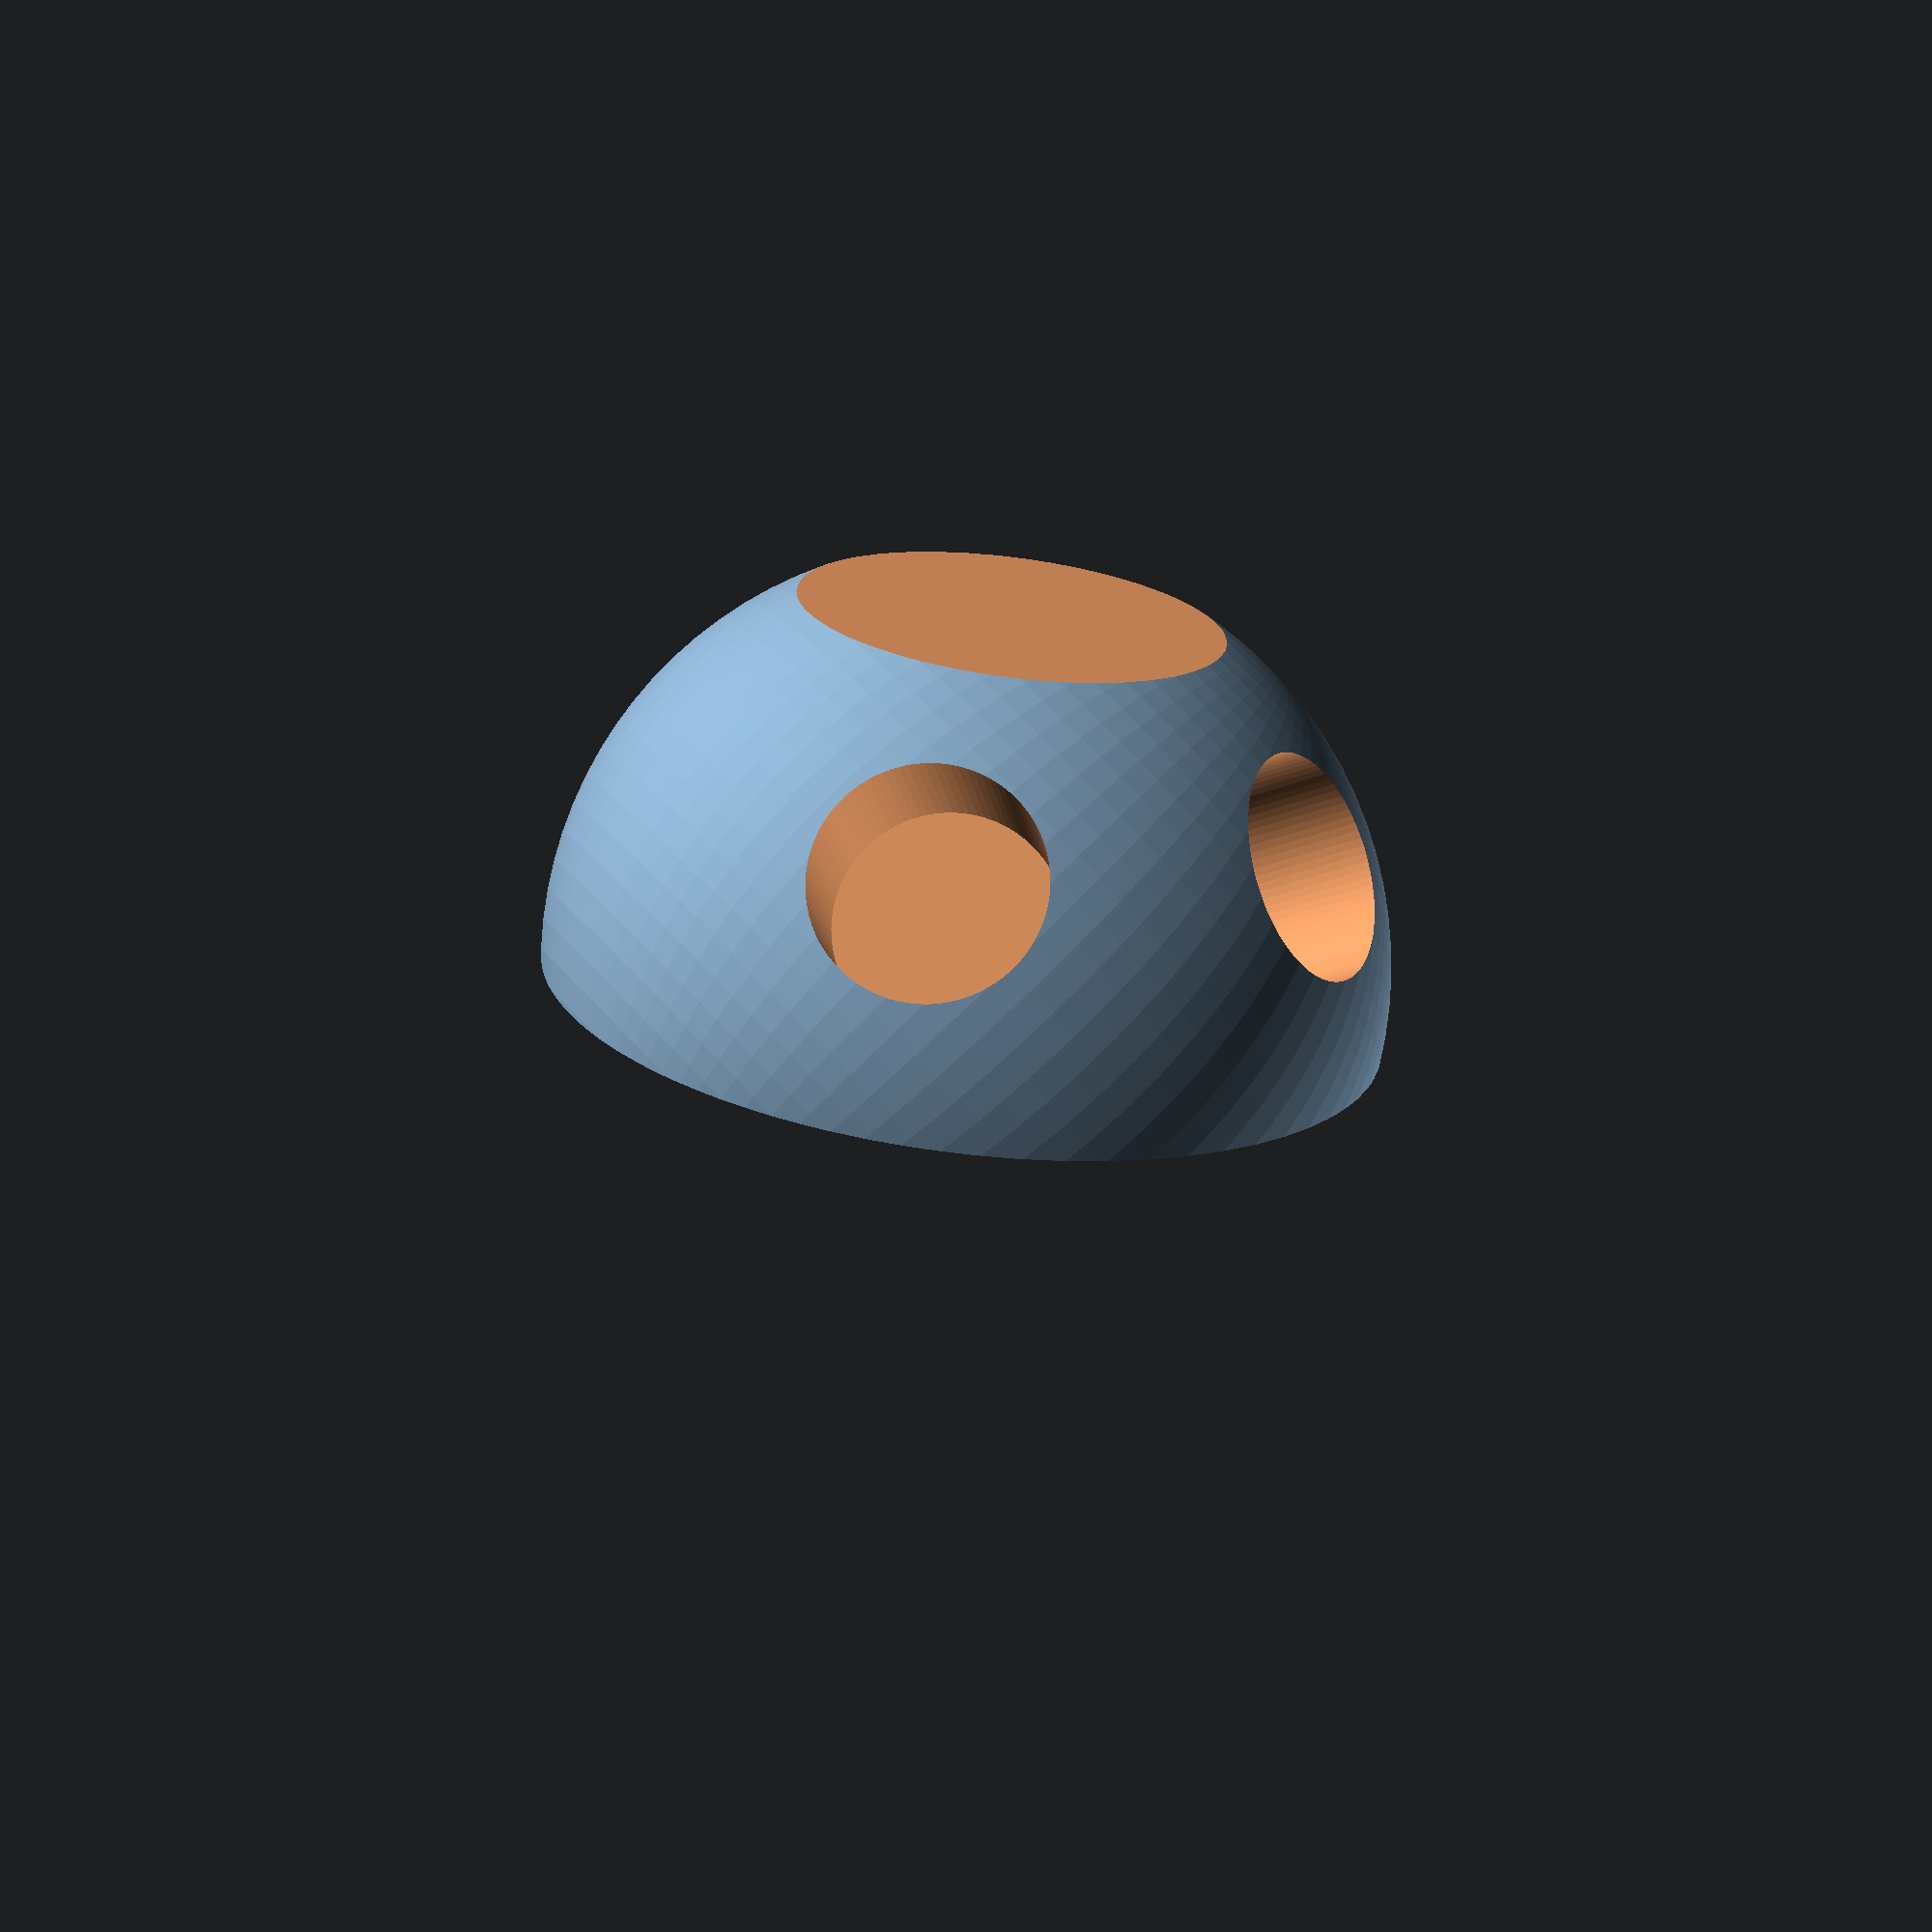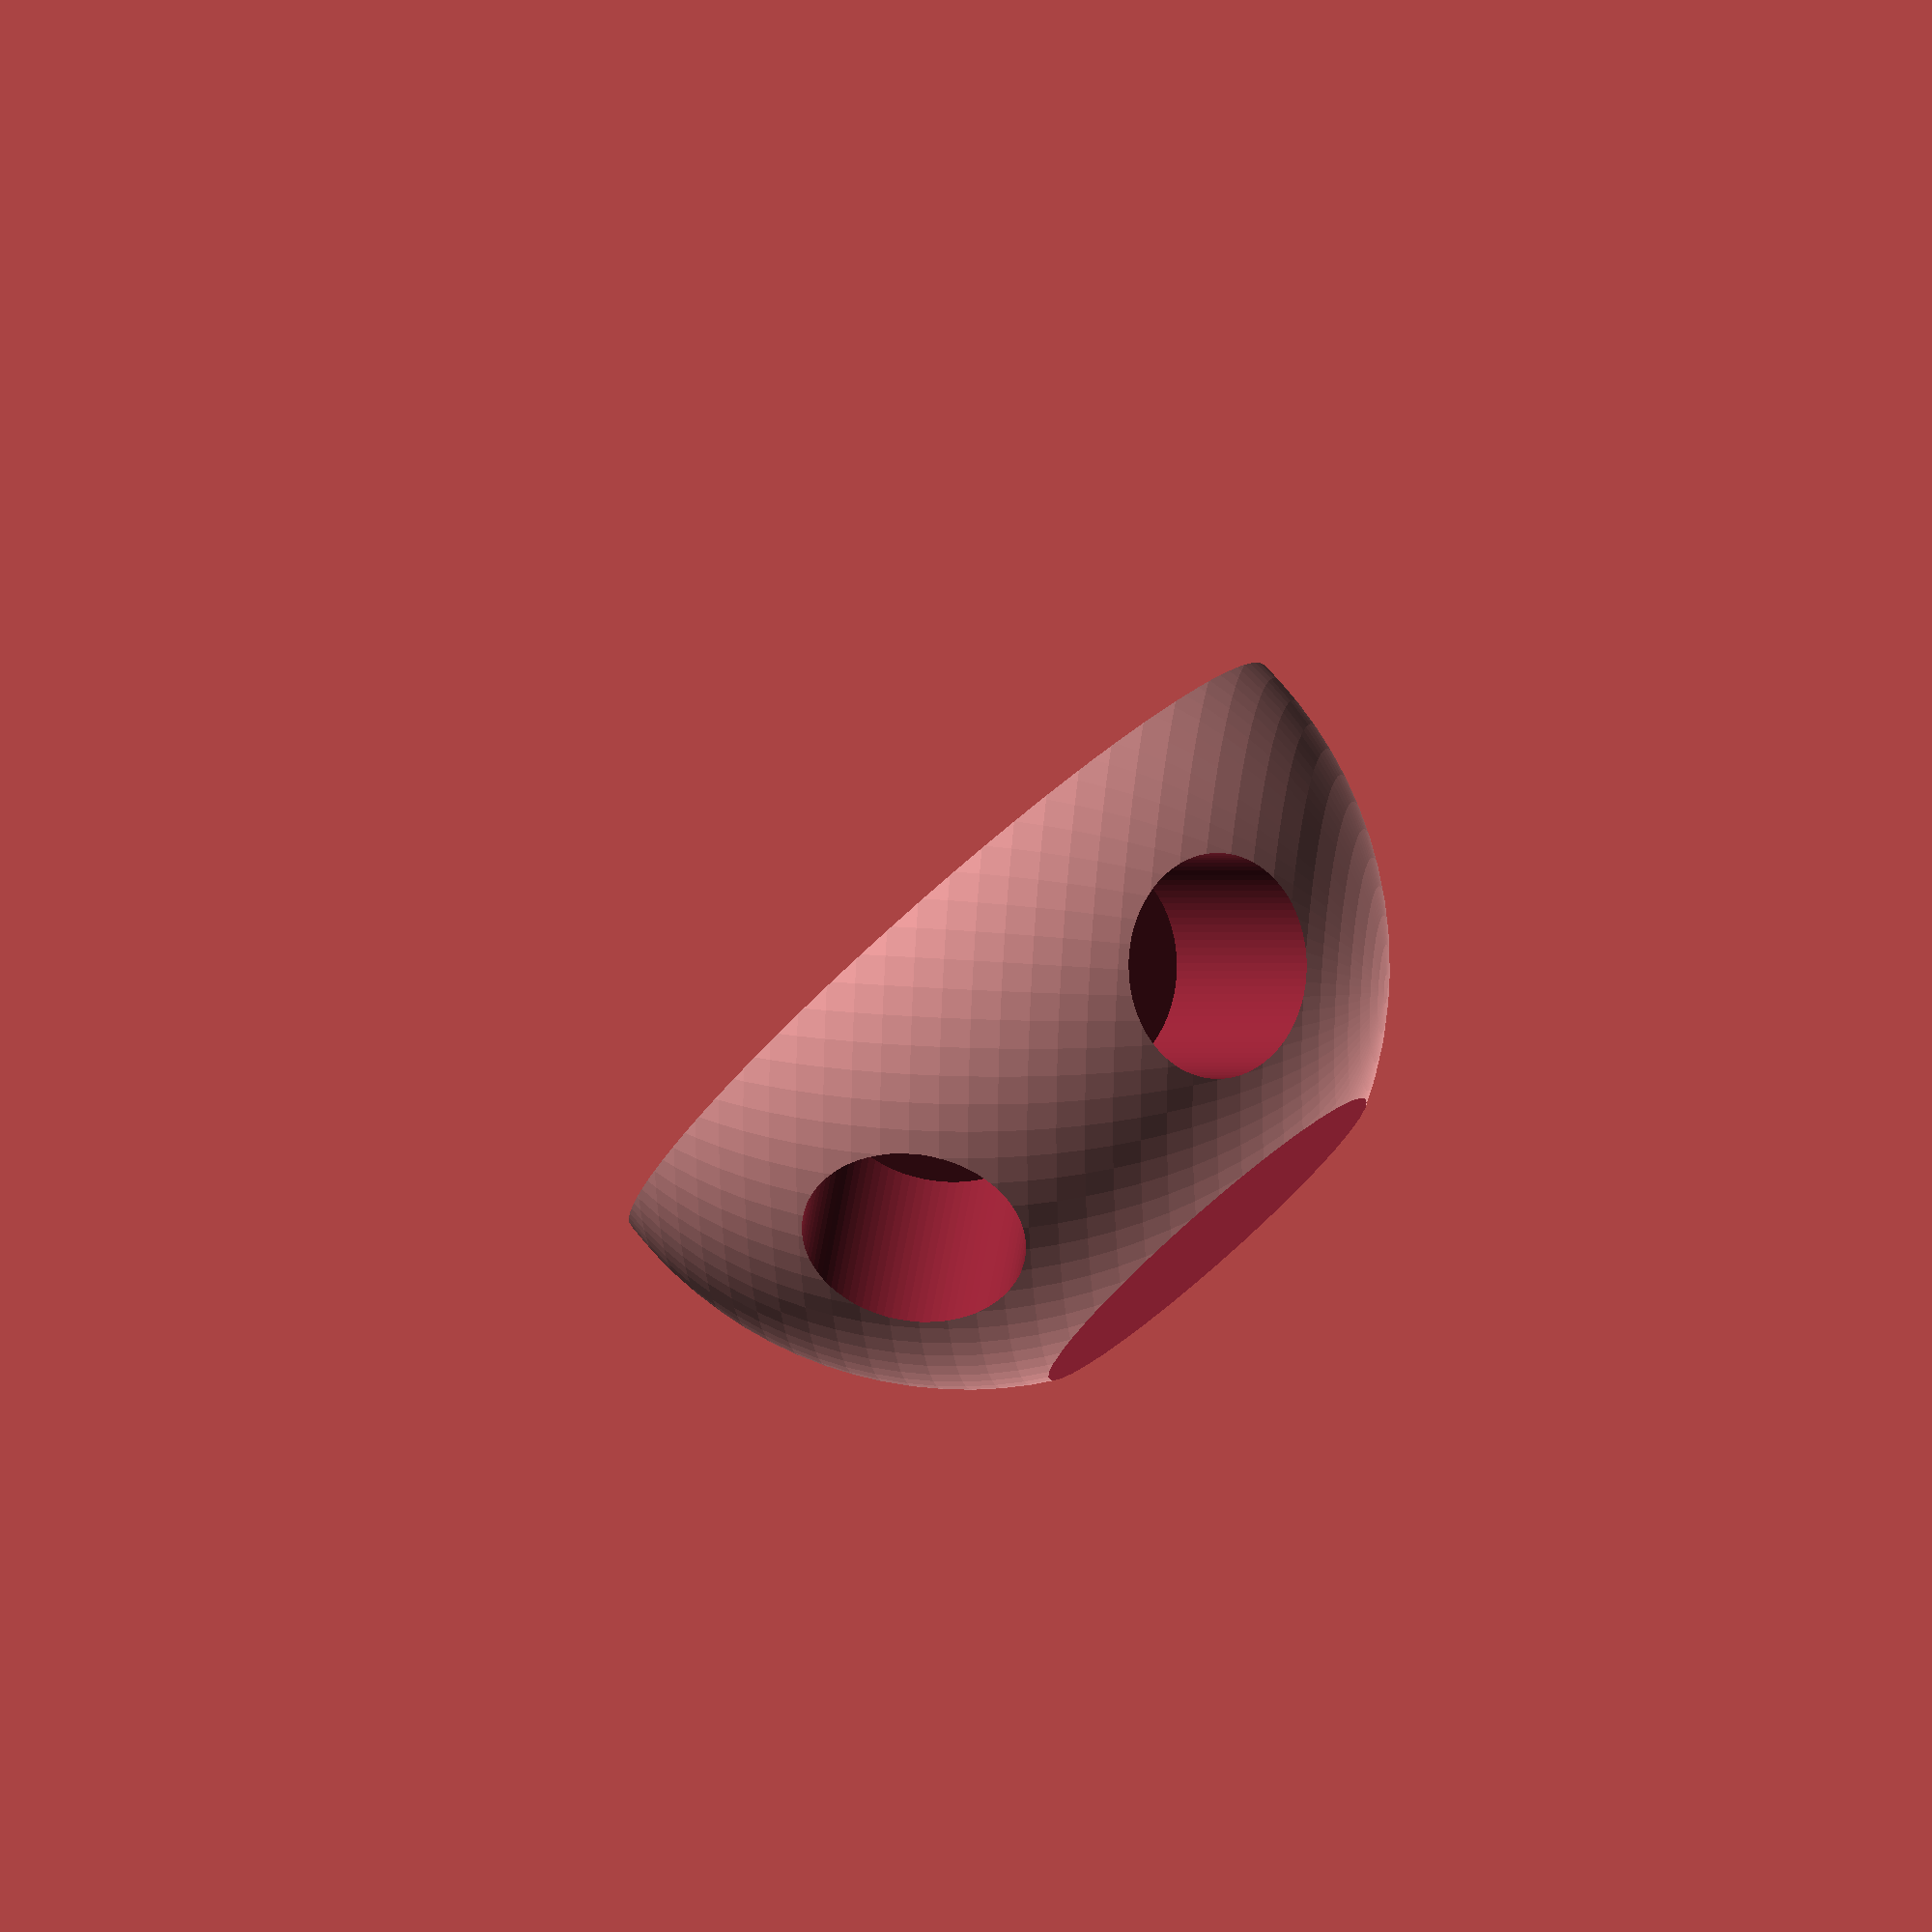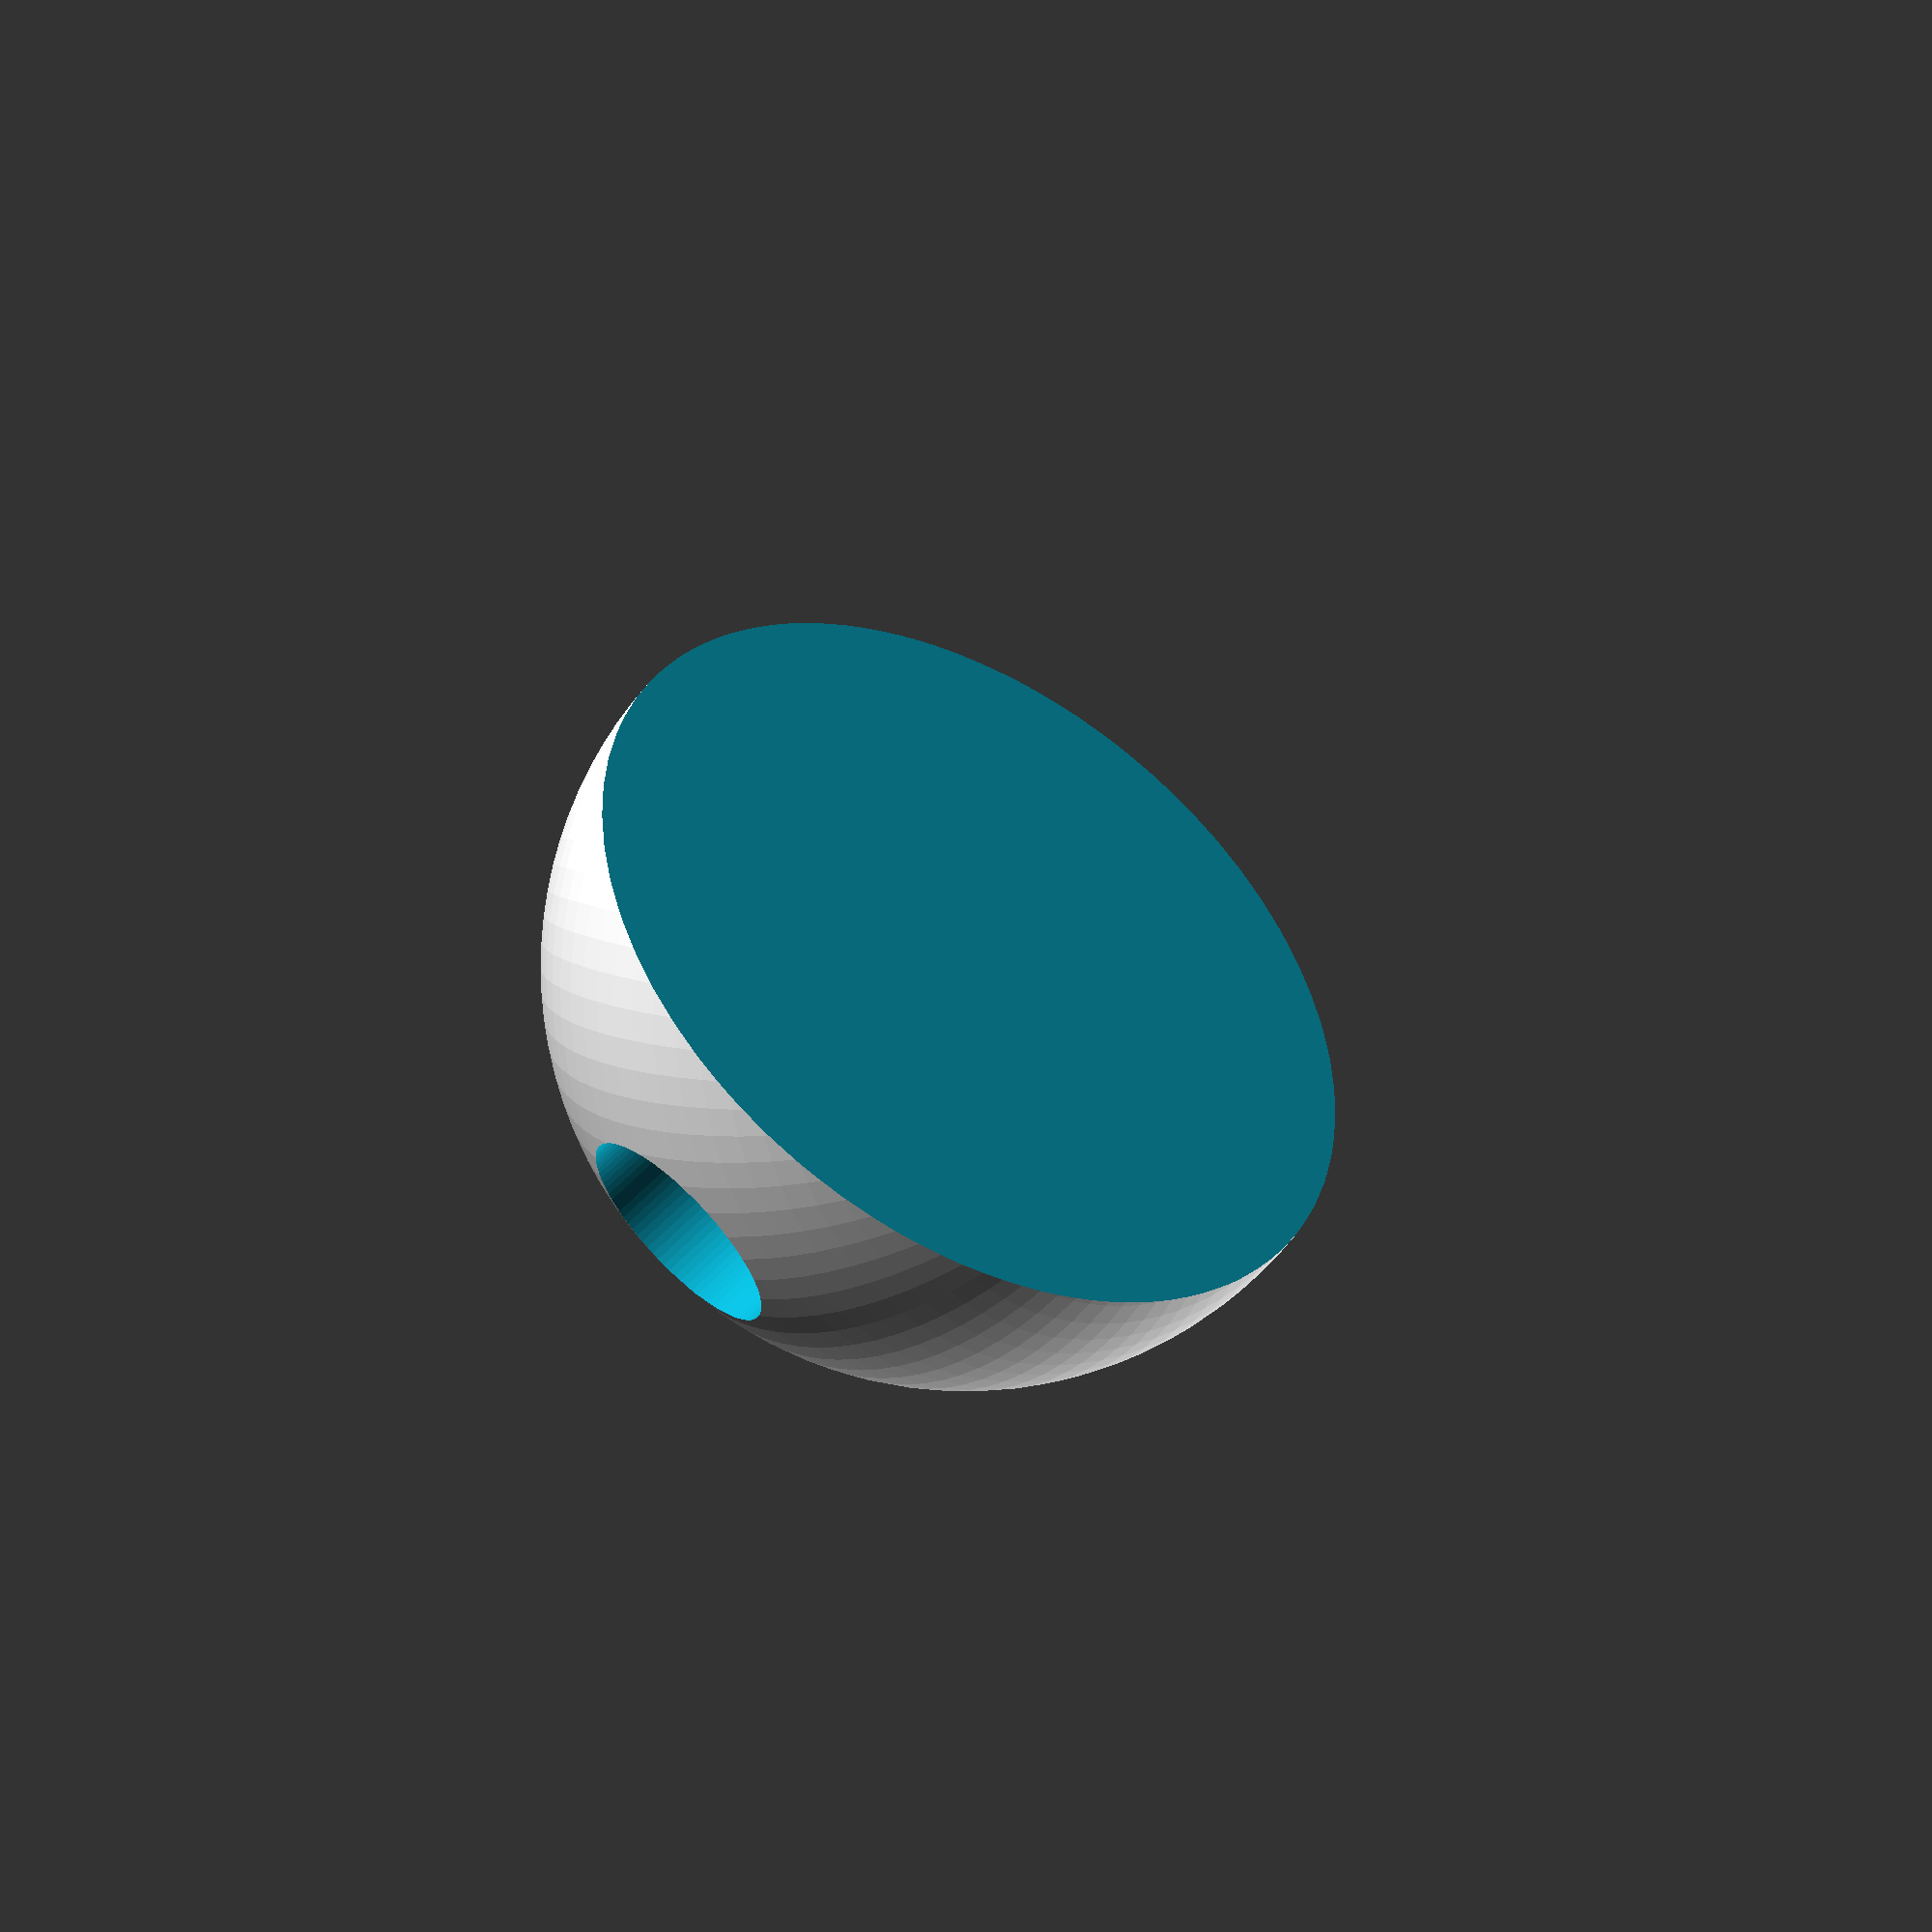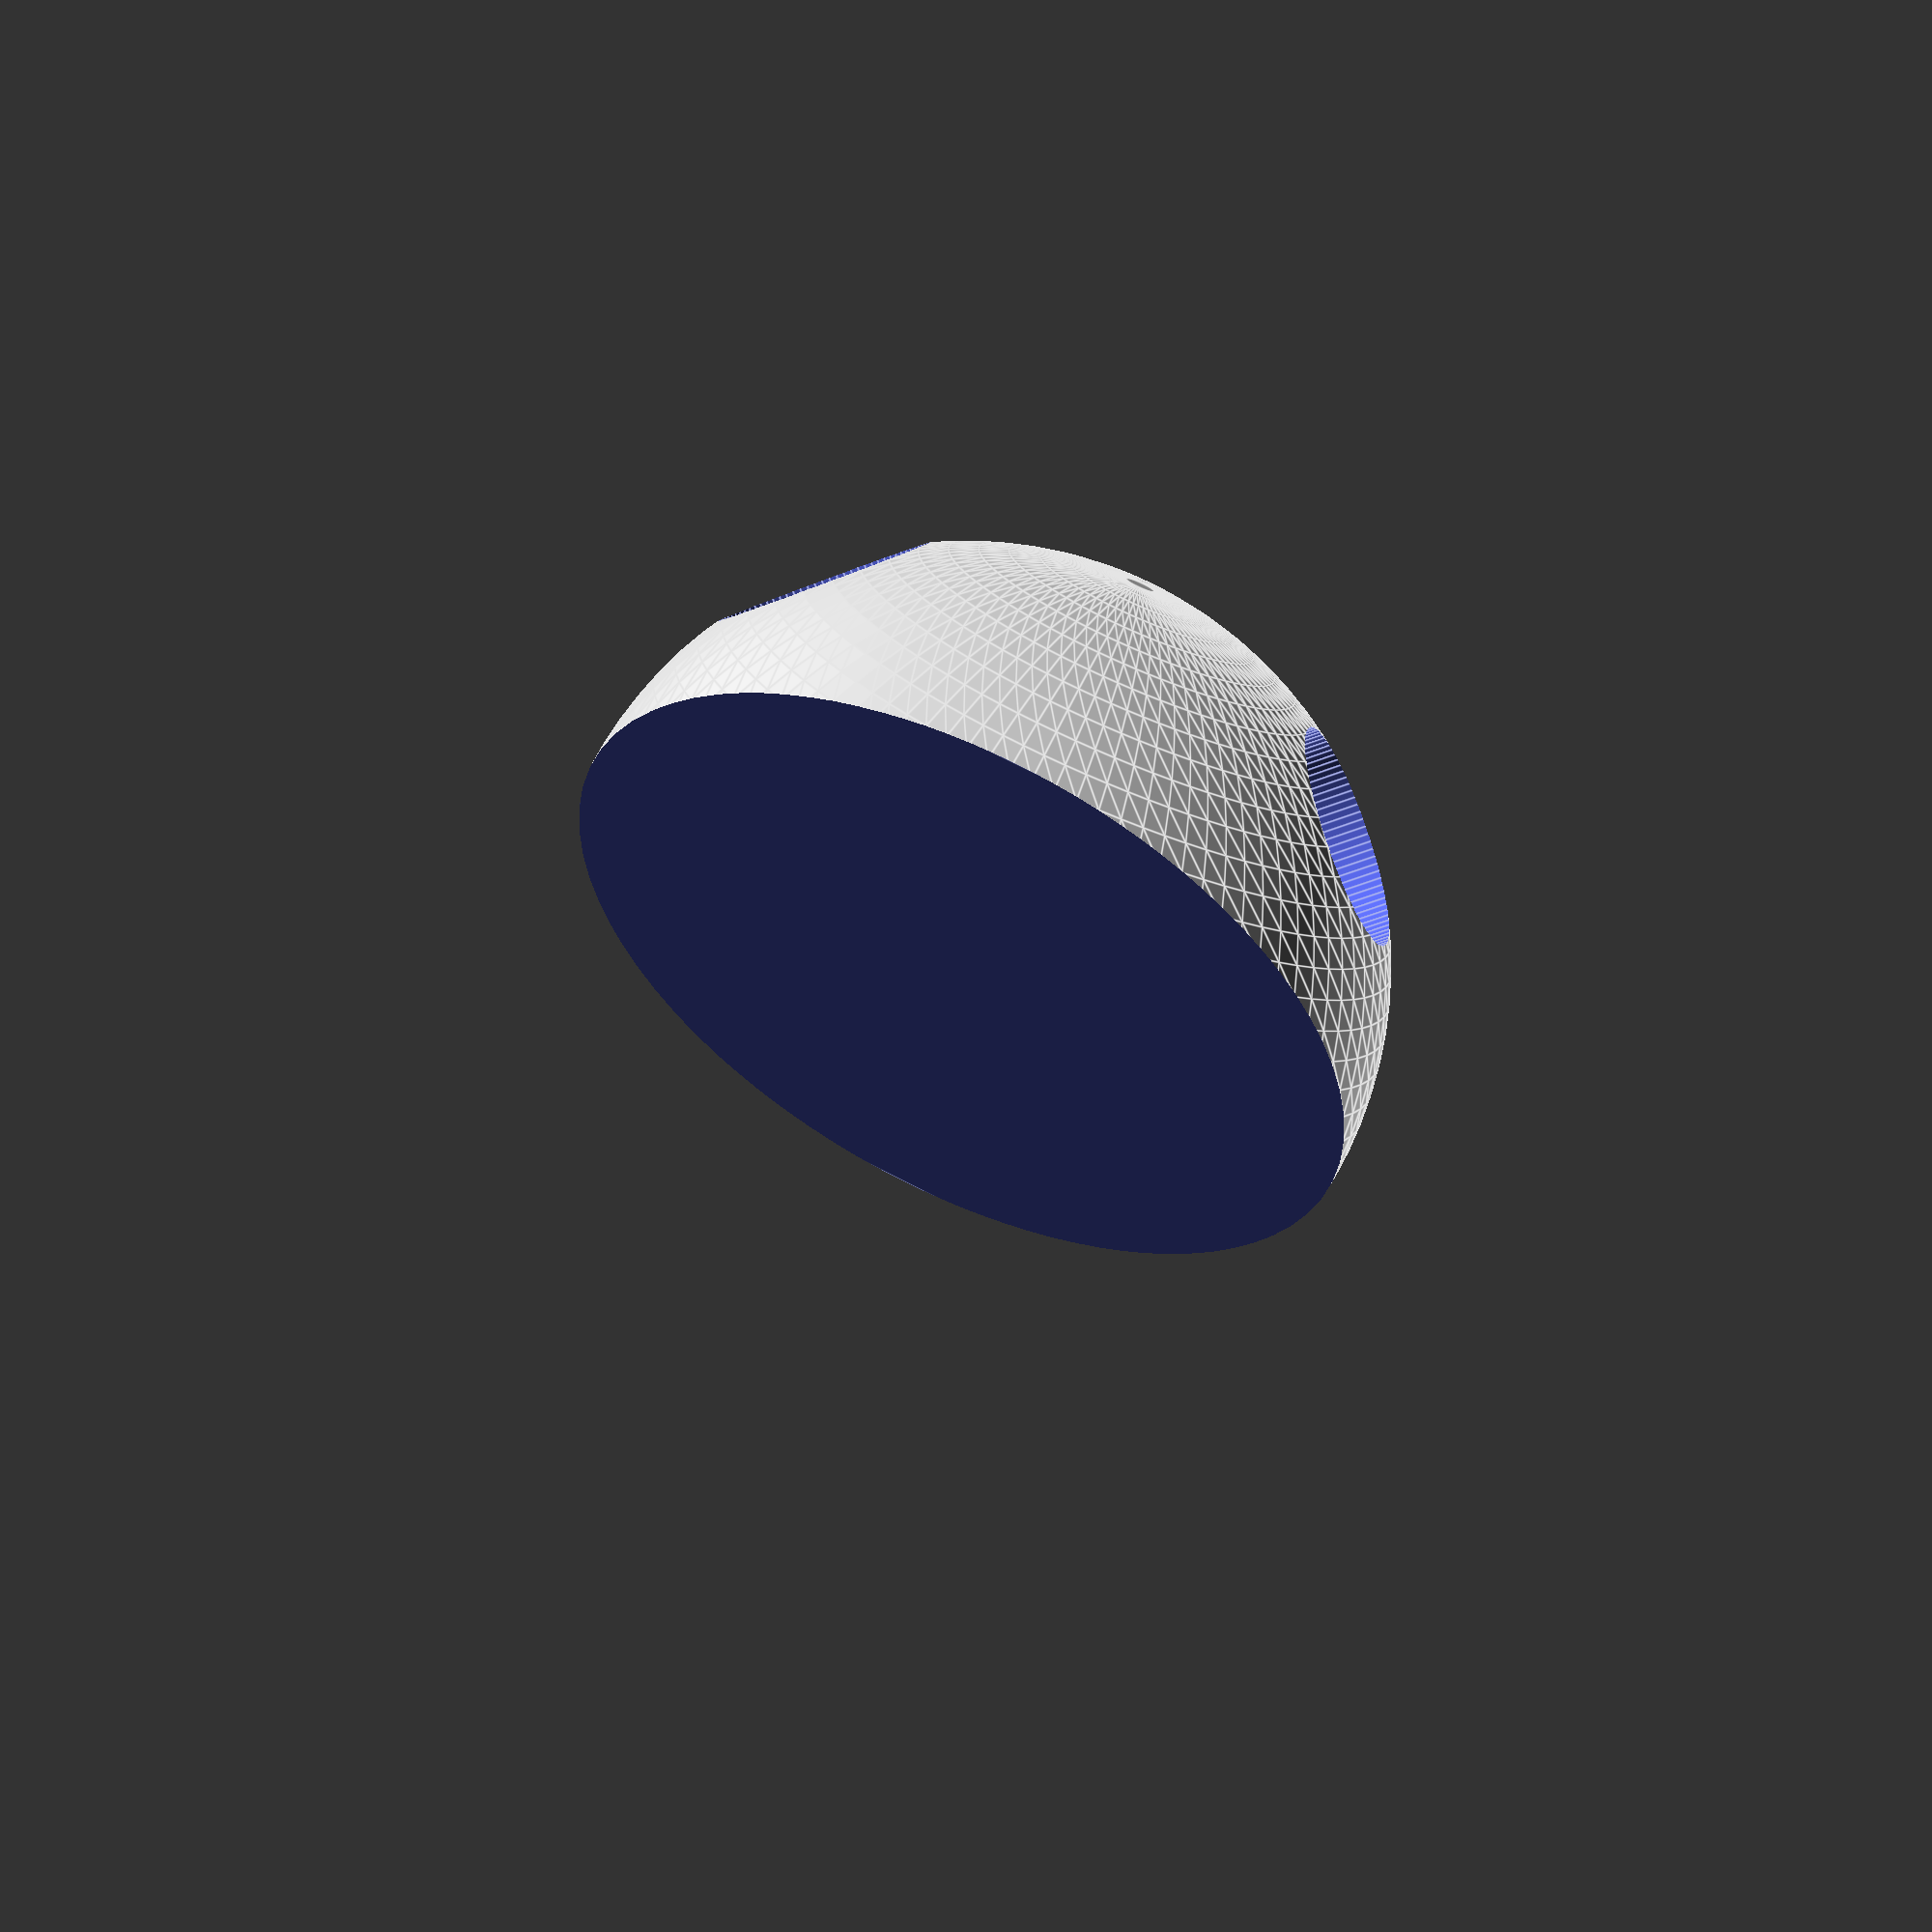
<openscad>
////////////////////////////////////////////////////////
//
//  Cuboctahedron Node
//
//  Print 12 for a full set.
//
//  You will also need 24 sticks of identical length.
//  Actual length does not matter, you can scale 
//  the cuboctahedron to any size.
//
//  2018 Anthony Boratino
//
////////////////////////////////////////////////////////

// Node variables
nQual = 90;        // Node quality
hQual = 90;        // Hole quality
nodeSz = 7.5;      // ball size

// Hole variables
holeLen = 20;       // hole length
holeWidth = 4;      // stick width ( 4=4mm)
holeOffset = 3.5;   // hole offsets from center

// Invisible stick for drilling holes
module hole( ) 
{
    cylinder(h = holeLen, 
             d = holeWidth, 
             $fn = hQual);
}

// Create the node
// The holes needed are drilled at 45 degrees from top down.
// Four holes in total.
// Two pairs of holes 180 degress apart.
// Each hole 90 degress apart.
difference()
{
    rotate([0, -45, 0])
        difference()
        {
            rotate([0, 0, 0]) translate([ 0, 0, 0 ]) 
            sphere(nodeSz, $fn = nQual);
            
            /// negative holes
            rotate([-45, 0, 0]) translate([0, 0, 3.5]) hole();
            rotate([+45, 0, 0]) translate([0, 0, 3.5]) hole();
            rotate([ 45,90, 0]) translate([0, 0, 3.5]) hole();
            rotate([-45,90, 0]) translate([0, 0, 3.5]) hole();
        }
    // flatten top and bottom of node for quicker printing / less material
    translate([0,0,-10.5]) cube([15,15,20],center=true);
    translate([0,0,16.5]) cube([15,15,20],center=true);
}

</openscad>
<views>
elev=249.7 azim=334.6 roll=187.0 proj=p view=solid
elev=99.2 azim=350.9 roll=221.1 proj=o view=wireframe
elev=44.1 azim=109.5 roll=149.6 proj=p view=solid
elev=303.6 azim=81.5 roll=205.8 proj=p view=edges
</views>
